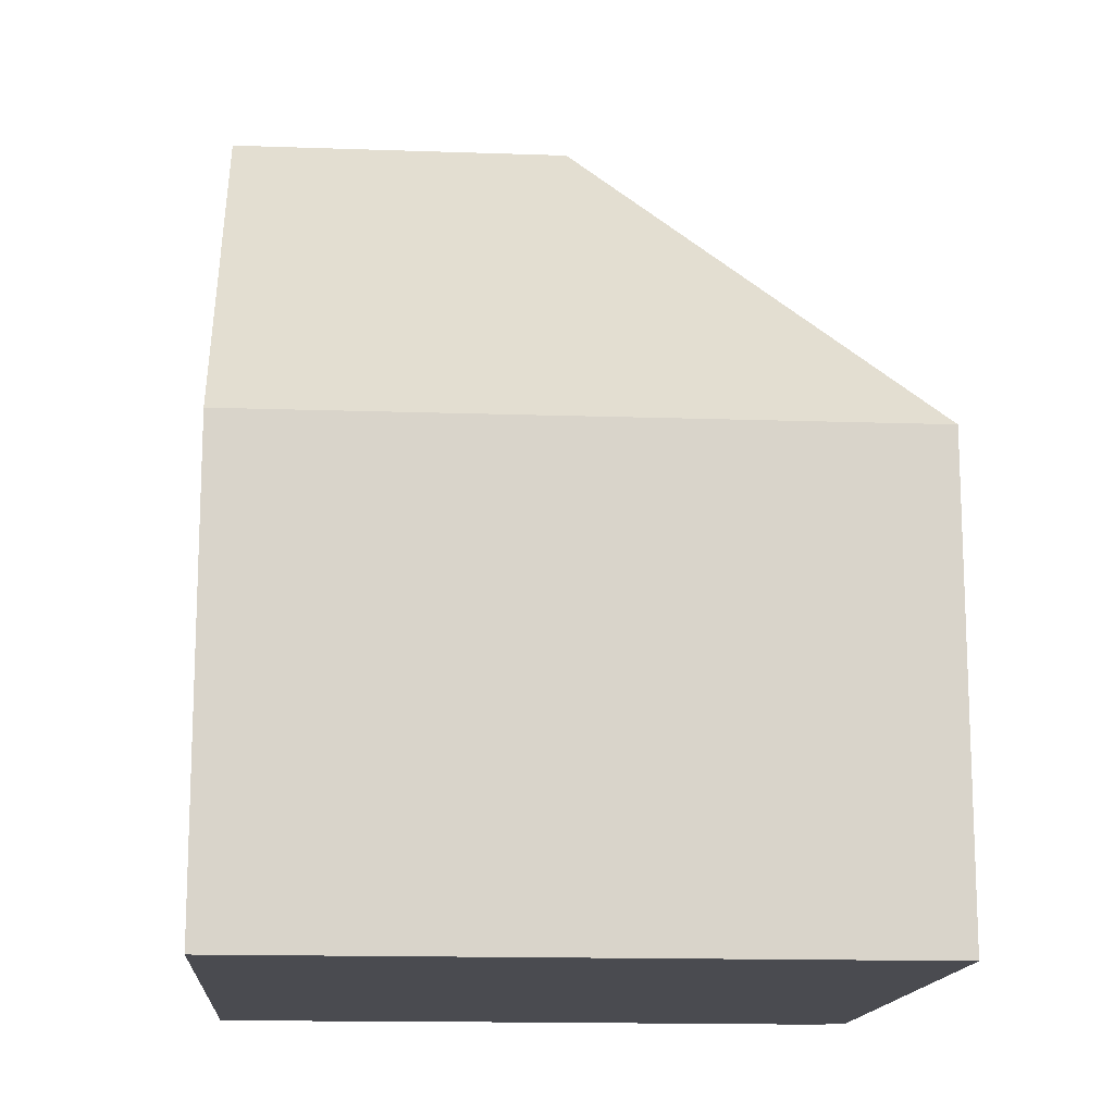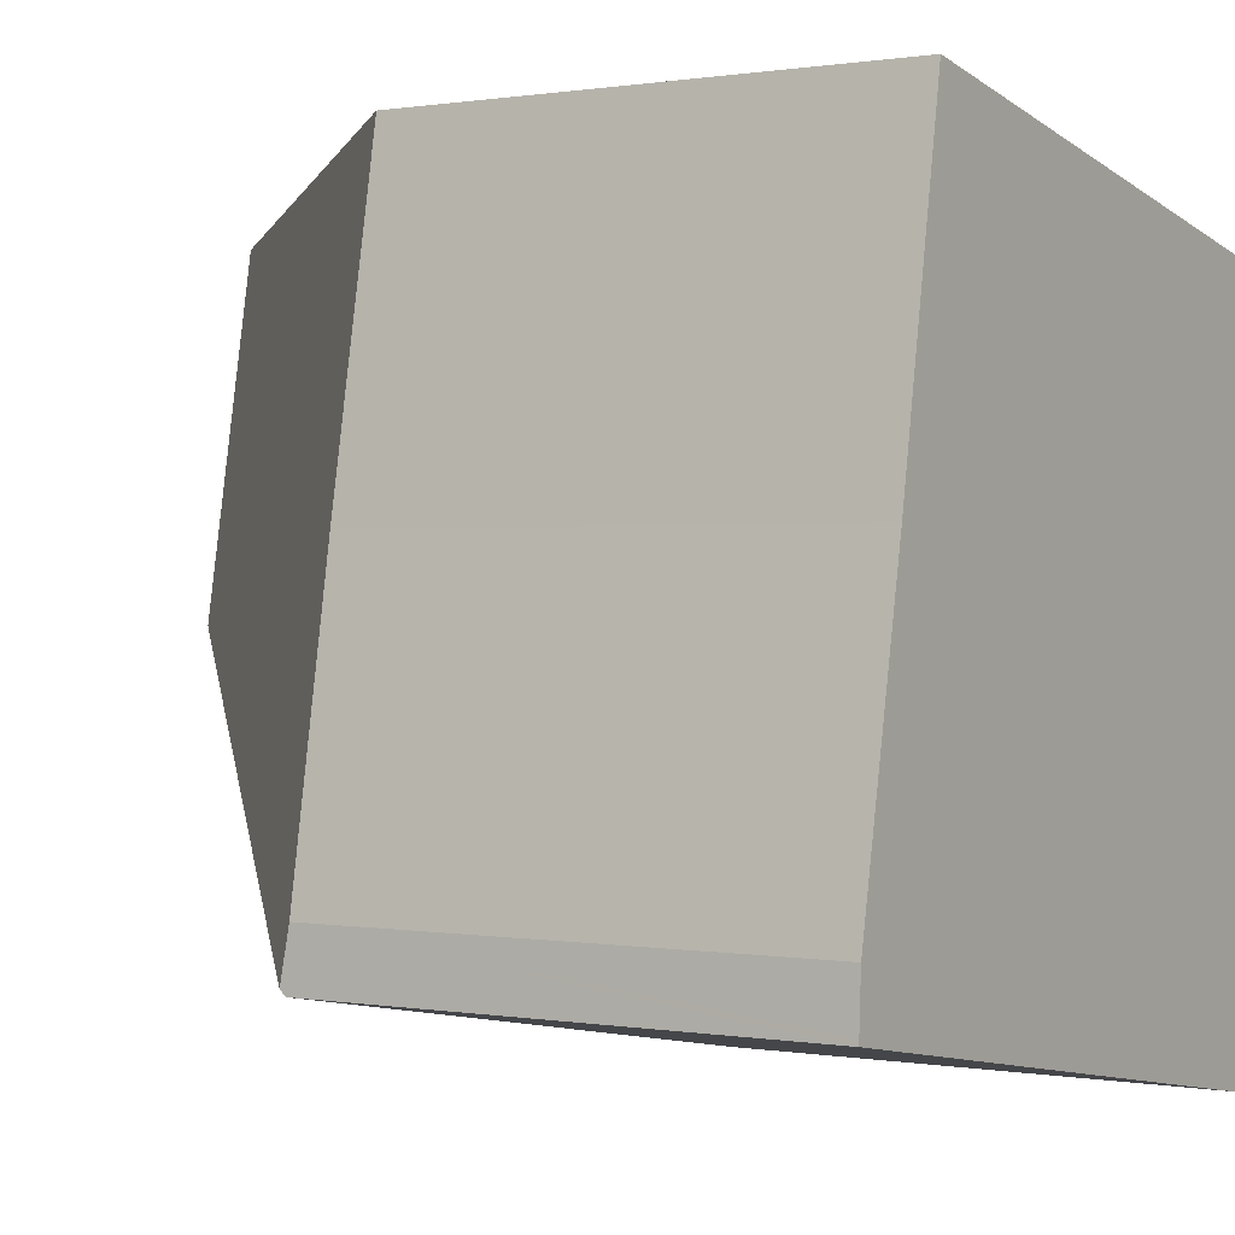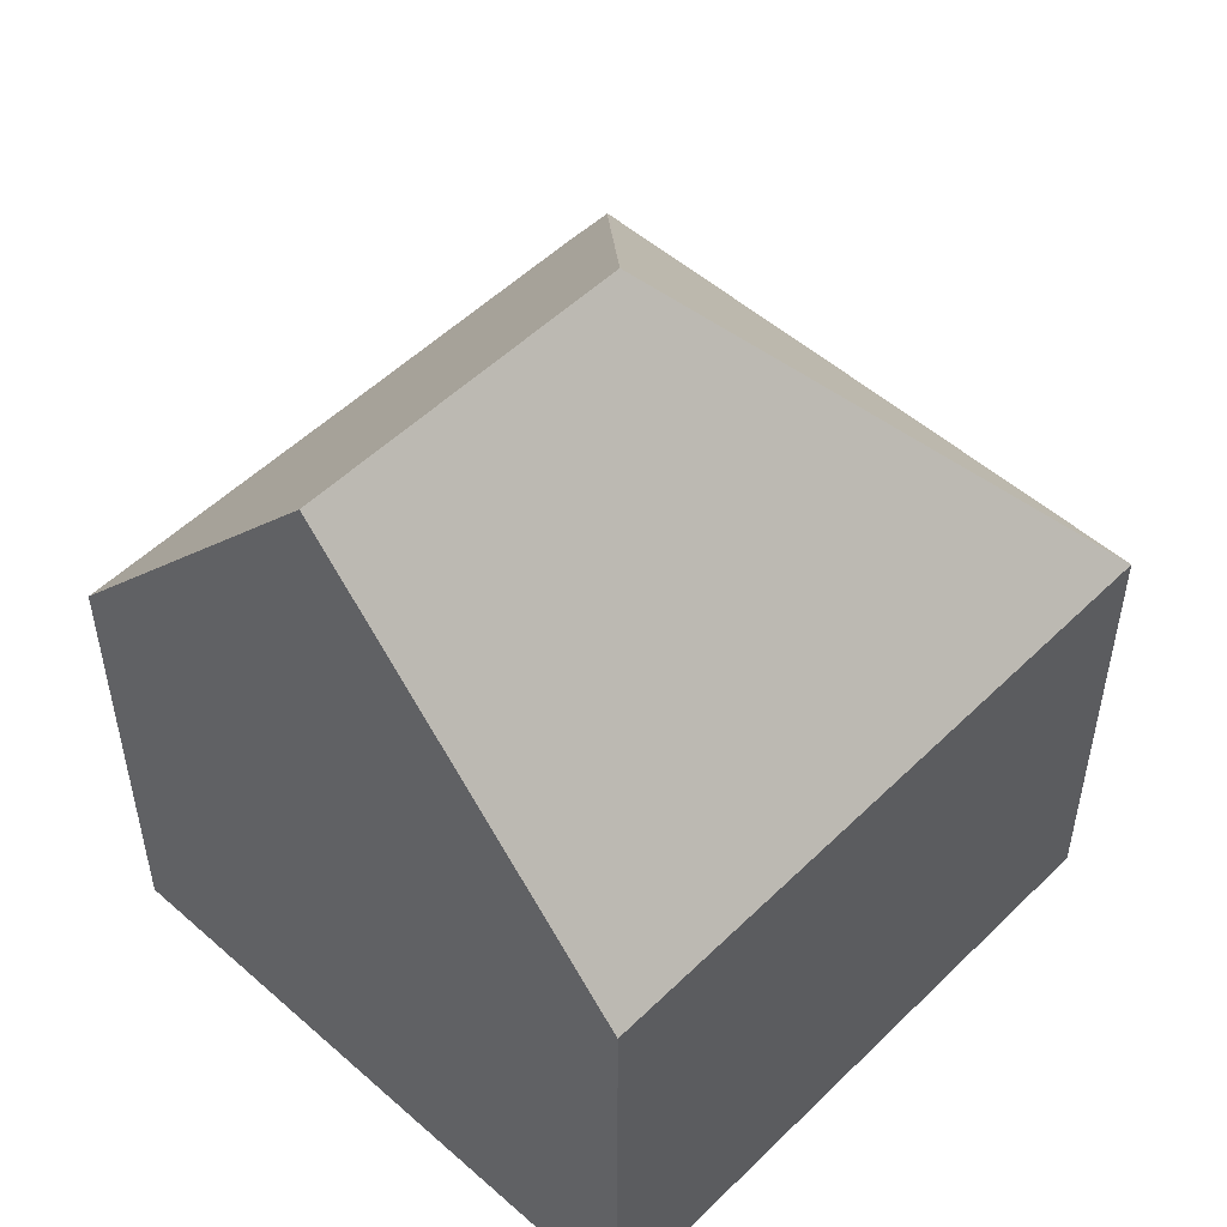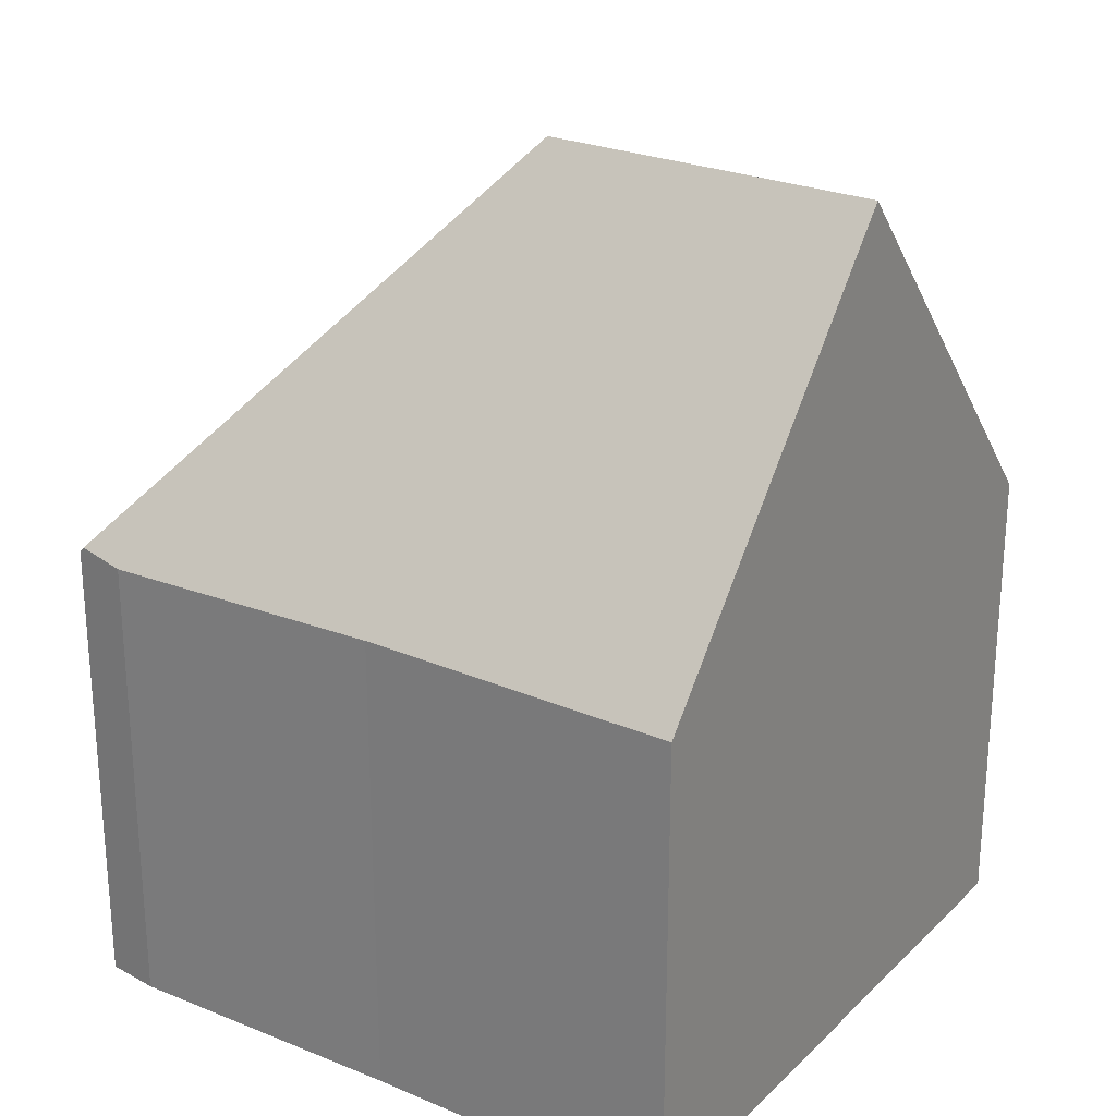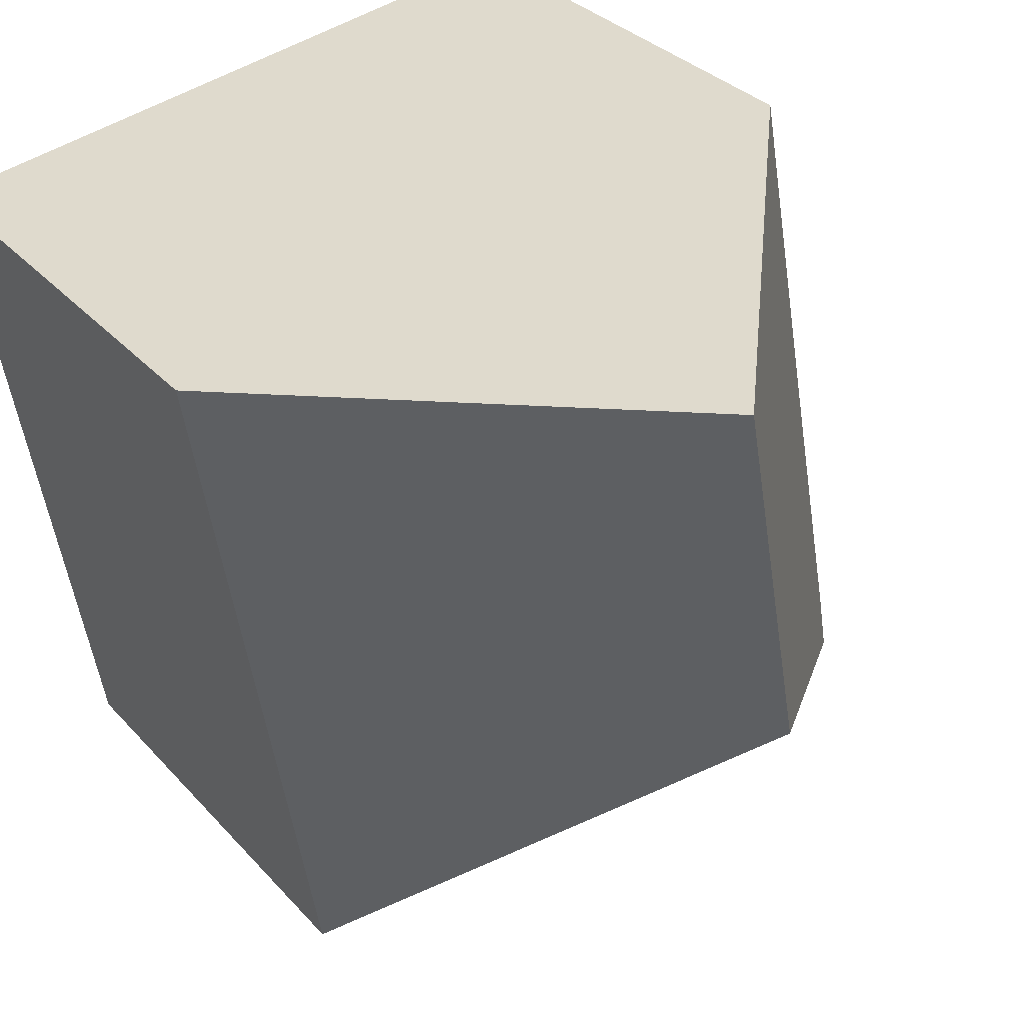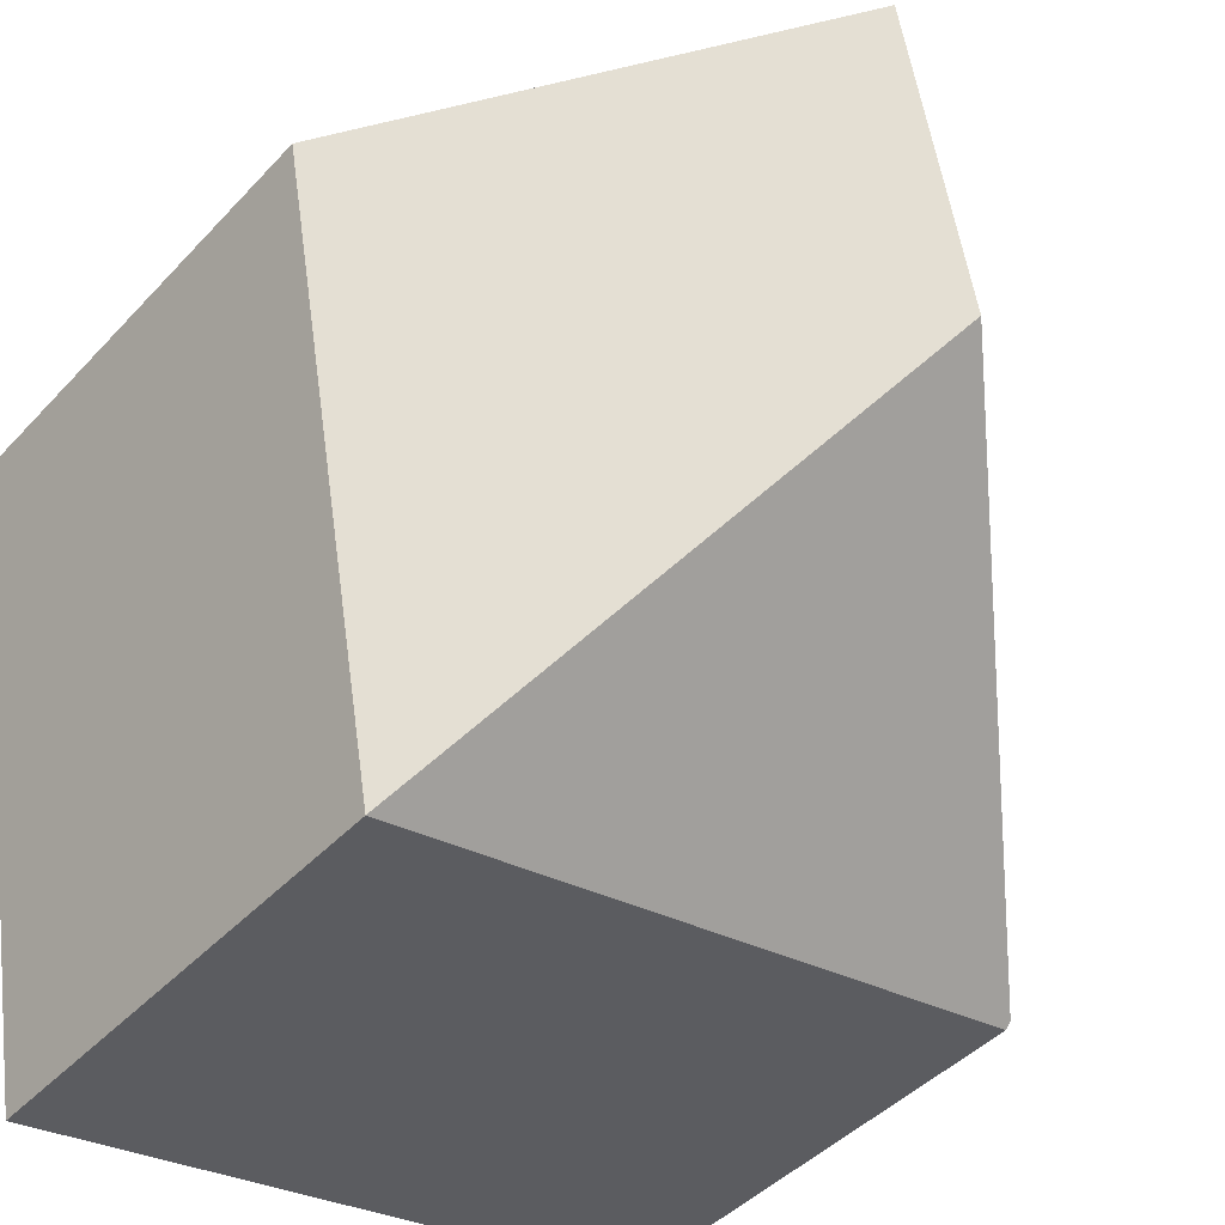
<metadata>
{"format":"obj","ext":"obj","renderer":"f3d","projection":"perspective","resolution":1024,"background":"white","views":[{"elev":-14.6,"azim":95.7,"up":"+Y"},{"elev":0.5,"azim":-57.0,"up":"+Z"},{"elev":51.9,"azim":53.6,"up":"+Y"},{"elev":25.5,"azim":-45.9,"up":"+Y"},{"elev":31.5,"azim":146.2,"up":"+Z"},{"elev":-43.7,"azim":140.8,"up":"+Z"}]}
</metadata>
<code>
v  5.113 11.87 3.645
v  1.568 6.586 9.08
v  5.941 11.87 8.307
v  0.809 6.607 4.703
v  0.004 6.626 0.073
v  0.039 6.526 0.754
v  9.761 7.252 7.632
v  10.35 6.547 7.529
v  8.737 6.553 -1.532
v  0 6.539 4.004e-16
v  0.809 -2.88e-16 4.703
v  0.039 -4.617e-17 0.754
v  1.568 -5.56e-16 9.08
v  0 0 0
v  0.004 -4.47e-18 0.073
v  5.941 -5.087e-16 8.307
v  10.35 -4.61e-16 7.529
v  9.761 -4.673e-16 7.632
v  8.737 9.381e-17 -1.532
g defaultobject
f 1 2 3
f 2 1 4
f 4 1 5
f 4 5 6
f 7 1 3
f 1 7 8
f 1 8 9
f 10 1 9
f 1 10 5
f 6 11 4
f 11 6 12
f 11 2 4
f 2 11 13
f 10 6 5
f 6 10 14
f 6 14 15
f 6 15 12
f 13 3 2
f 3 13 7
f 7 13 16
f 7 16 8
f 8 16 17
f 17 16 18
f 8 19 9
f 19 8 17
f 19 10 9
f 10 19 14
f 11 16 13
f 16 11 18
f 18 11 17
f 17 11 19
f 19 11 12
f 19 12 15
f 19 15 14

</code>
